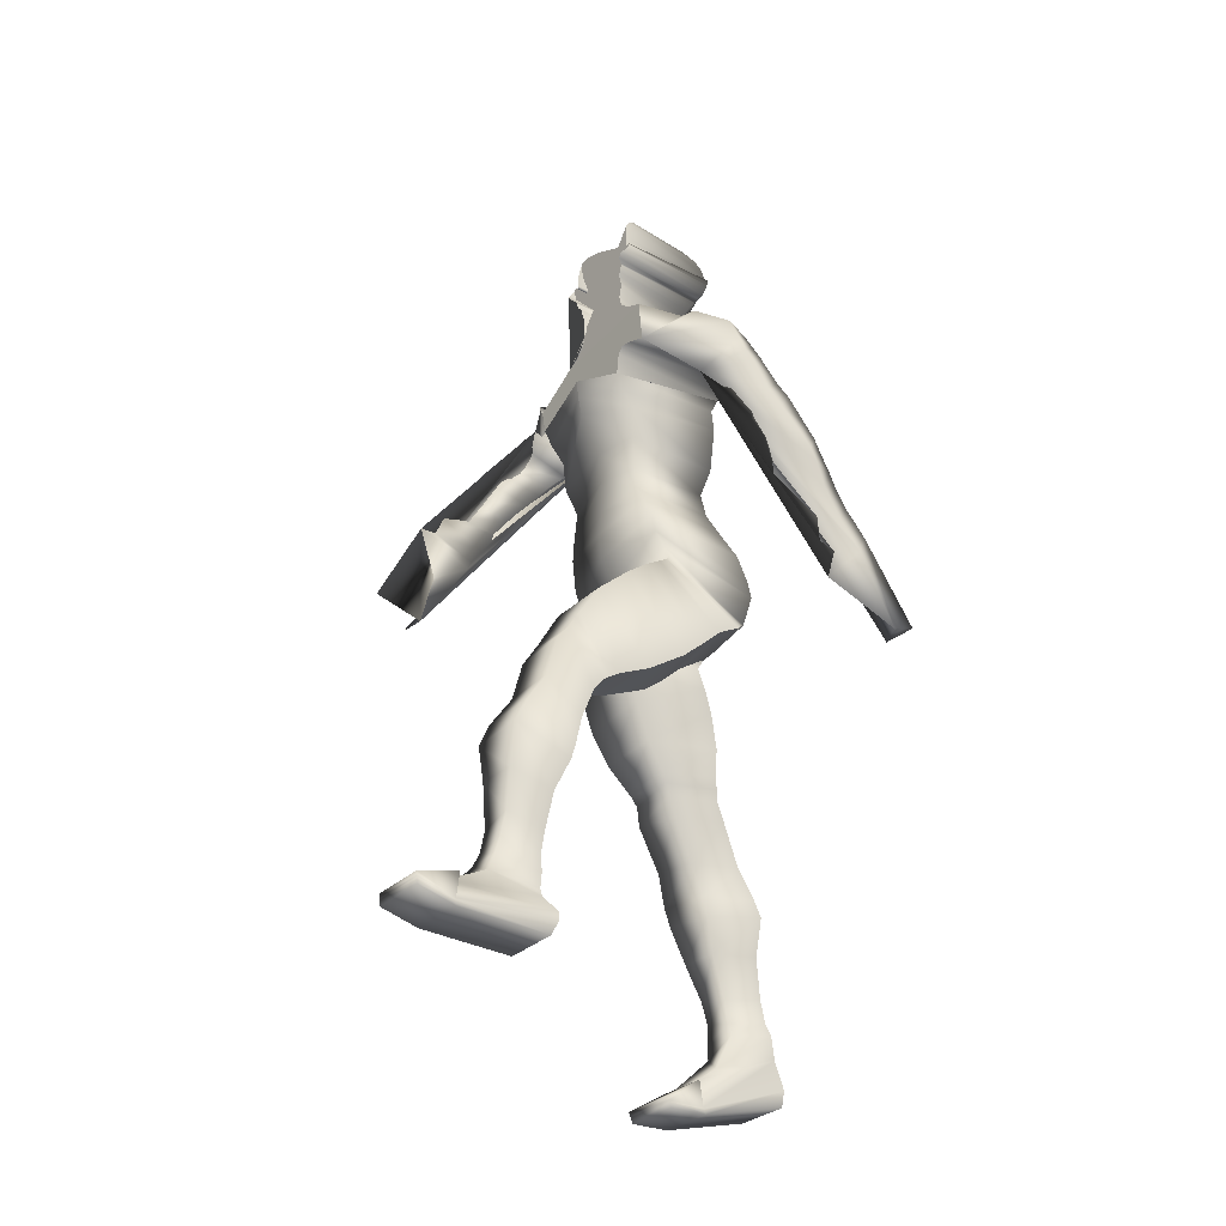
<metadata>
{"format":"obj","ext":"obj","renderer":"f3d","projection":"perspective","resolution":1024,"background":"white","views":[{"elev":-30.4,"azim":-126.2,"up":"+Y"}]}
</metadata>
<code>
o Cube_Cube.001
v 0.6035 6.123 -1.357
v 0.6035 6.118 -0.4037
v 0.6706 7.124 -1.464
v 0.7129 7.173 -0.4248
v 0.6037 6.733 -1.473
v 0.519 6.421 -1.379
v 0.6035 6.716 -0.4561
v 0.519 6.423 -0.4952
v 0.7298 7.509 -1.672
v 0.7634 7.514 -0.3245
v 0.7323 7.396 -0.4218
v 0.6963 7.32 -1.604
v 0.8021 7.786 -1.663
v 0.7701 7.577 -0.2347
v 0.8653 7.898 -1.659
v 0.8342 7.677 -0.1947
v 0.9375 7.982 -1.612
v 0.9056 7.736 -0.1667
v 1.034 8.068 -1.523
v 0.9959 7.785 -0.1634
v 1.199 8.091 -1.29
v 1.263 8.042 -1.179
v 1.199 7.794 -0.6711
v 1.362 8.06 -1.297
v 1.244 7.787 -0.6934
v 1.387 8.001 -1.364
v 1.227 7.793 -0.7483
v 1.521 7.855 -1.483
v 1.5 7.604 -0.7472
v 1.594 7.609 -1.644
v 1.55 7.444 -1.061
v 1.612 7.464 -1.755
v 1.579 7.308 -1.171
v 1.571 7.26 -1.944
v 1.575 7.108 -1.324
v 1.609 6.937 -2.082
v 1.622 6.835 -1.515
v 1.638 6.68 -2.187
v 1.642 6.613 -1.683
v 1.474 6.463 -2.5
v 1.519 6.249 -1.948
v 1.532 6.279 -2.532
v 1.513 6.073 -2.066
v 1.412 6.183 -2.777
v 1.409 5.892 -2.178
v 1.792 5.459 -3.054
v 1.471 5.095 -2.697
v 1.799 5.124 -2.703
v 1.72 6.073 -2.409
v 1.728 5.997 -2.142
v 1.702 6.2 -2.328
v 1.709 6.122 -2.059
v 1.671 6.387 -2.206
v 1.677 6.307 -1.937
v 1.661 6.578 -2.08
v 1.664 6.495 -1.812
v 1.659 6.698 -1.999
v 1.663 6.617 -1.727
v 1.713 6.911 -1.812
v 1.681 6.827 -1.585
v 1.716 7.015 -1.725
v 1.687 6.935 -1.493
v 1.688 7.147 -1.616
v 1.651 7.055 -1.372
v 1.632 7.375 -1.445
v 1.633 7.303 -1.169
v 1.633 7.543 -1.298
v 1.61 7.444 -1.038
v 1.691 7.85 -1.038
v 1.642 7.768 -0.8115
v 1.666 7.96 -0.9613
v 1.616 7.885 -0.7328
v 1.631 8.049 -0.8936
v 1.53 8.038 -0.6753
v 1.421 8.214 -0.7964
v 1.288 8.191 -0.6794
v 1.091 8.324 -0.9739
v 1.033 8.251 -0.202
v 0.8802 8.326 -0.992
v 0.8473 8.265 -0.2028
v 0.7003 8.306 -1.01
v 0.6881 8.258 -0.2069
v 0.5714 8.352 -1.455
v 0.5465 8.315 -0.2437
v 0.4337 8.402 -1.472
v 0.4101 8.353 -0.2894
v 0.3455 8.459 -1.482
v 0.333 8.426 -0.3514
v 0.2854 8.513 -1.489
v 0.2776 8.496 -0.4194
v 0.2609 8.588 -1.49
v 0.2509 8.568 -0.4851
v 0.2512 8.678 -1.49
v 0.2434 8.63 -0.5446
v 0.2735 8.846 -1.486
v 0.2669 8.759 -0.5712
v 0.2814 8.976 -1.521
v 0.2755 8.874 -0.566
v 0.319 9.004 -1.536
v 0.3132 8.949 -0.5456
v 0.3333 9.056 -1.535
v 0.3275 9.019 -0.5086
v 0.3448 9.09 -1.529
v 0.3388 9.075 -0.4615
v 0.3477 9.107 -1.542
v 0.3415 9.114 -0.433
v 0.3825 9.149 -1.595
v 0.3764 9.123 -0.4327
v 0.4231 9.208 -1.598
v 0.4169 9.163 -0.4089
v 0.4432 9.267 -1.547
v 0.4372 9.245 -0.382
v 0.443 9.35 -1.5
v 0.437 9.325 -0.3568
v 0.4284 9.385 -1.491
v 0.4224 9.413 -0.3402
v 0.3905 9.35 -1.5
v 0.3848 9.325 -0.3573
v 0.3788 9.385 -1.491
v 0.3732 9.413 -0.3407
v 0.3757 9.53 -1.491
v 0.3704 9.488 -0.3442
v 0.355 9.693 -1.466
v 0.3502 9.598 -0.3532
v 0.3256 9.802 -1.406
v 0.322 9.73 -0.429
v 0.264 9.918 -1.263
v 0.262 9.867 -0.5453
v 0.1356 9.953 -1.127
v 0.1351 9.948 -0.7219
v 0.03657 9.962 -1.057
v 0.03649 9.975 -0.8478
v 0.6854 5.937 -1.315
v 0.8024 5.656 -1.193
v 0.809 5.465 -1.108
v 0.8092 5.447 0.1729
v 0.8025 5.668 0.002452
v 0.6854 5.93 -0.2177
v 0.845 5.271 -1.009
v 0.8452 5.307 0.2166
v 0.9234 4.966 -0.9779
v 0.9235 5 0.1782
v 0.9515 4.838 -0.9844
v 0.9515 4.957 0.1345
v 0.9506 4.93 0.1381
v 0.04951 4.927 -1.214
v 0.05056 4.83 -0.08319
v 0.9506 4.806 -0.9807
v 0.9476 4.744 0.005802
v 0.02045 4.701 -1.143
v 0.02103 4.707 -0.1656
v 0.9476 4.611 -0.9803
v 0.9446 4.355 -0.9488
v 0.01843 4.487 -0.07979
v 0.0182 4.415 -1.052
v 0.9446 4.497 0.03802
v 0.9009 4.09 -0.8939
v 0.07398 4.26 0.04008
v 0.07387 4.118 -0.9384
v 0.9009 4.248 0.09078
v 0.809 3.872 0.1259
v 0.809 3.713 -0.7545
v 0.1072 3.73 -0.7578
v 0.1072 3.89 0.1257
v 0.7216 3.566 0.1181
v 0.1216 3.436 -0.5751
v 0.1216 3.564 0.1186
v 0.7216 3.439 -0.5756
v 0.1397 3.333 -0.5123
v 0.1397 3.435 0.1397
v 0.6986 3.385 -0.5451
v 0.6986 3.48 0.1306
v 0.6909 3.378 0.1487
v 0.1635 3.216 -0.459
v 0.6909 3.28 -0.4719
v 0.1635 3.314 0.1615
v 0.7191 3.075 -0.4231
v 0.1723 3.107 0.2526
v 0.1723 2.999 -0.3808
v 0.7191 3.181 0.2155
v 0.2512 2.689 0.4851
v 0.7737 2.649 -0.1423
v 0.2512 2.587 -0.1298
v 0.7737 2.764 0.4279
v 0.8163 2.417 0.6239
v 0.205 2.232 -0.02104
v 0.205 2.363 0.6446
v 0.8163 2.301 -0.03512
v 0.1902 2.036 0.01832
v 0.7774 2.242 0.7043
v 0.1902 2.184 0.716
v 0.7774 2.094 0.006633
v 0.7016 1.774 0.6967
v 0.2658 1.693 0.1345
v 0.2658 1.771 0.6973
v 0.7016 1.695 0.134
v 0.2867 1.233 0.2841
v 0.2867 1.341 0.7494
v 0.6256 1.36 0.7457
v 0.6256 1.318 0.2669
v 0.5865 1.075 0.3059
v 0.5865 1.146 0.7813
v 0.2738 0.9971 0.3118
v 0.2738 1.108 0.789
v 0.2179 0.8651 0.3038
v 0.2179 0.9562 0.8171
v 0.5951 0.8697 0.3029
v 0.5951 0.9608 0.8162
v 0.2373 0.4989 0.1257
v 0.2373 0.7413 0.8629
v 0.5762 0.8171 0.8476
v 0.5762 0.6989 0.2978
v 0.6182 0.726 0.866
v 0.241 0.7254 0.8661
v 0.6182 0.3498 -0.08132
v 0.241 0.3492 -0.0812
v 0.2417 0.08447 -0.04018
v 0.8551 0.5193 0.9497
v 0.2417 0.5187 0.9498
v 0.8551 0.08509 -0.0403
v 0.2418 0.0693 -0.03352
v 0.8551 0.4391 0.9768
v 0.2418 0.4385 0.977
v 0.8551 0.06992 -0.03365
v 0.8552 0.01597 -0.01394
v 0.8552 0.2626 0.9398
v 0.2418 0.01535 -0.01381
v 0.2418 0.2619 0.9399
v 0.855 0.3478 -0.08307
v 0.8551 0.07355 -0.4526
v 0.2417 0.07294 -0.4525
v 0.8551 0.05839 -0.446
v 0.2418 0.05777 -0.4459
v 0.2418 0.003819 -0.4261
v 0.8552 0.004436 -0.4263
v 0.2416 0.3472 -0.08295
v 0.855 0.1141 -0.4704
v 0.2416 0.1135 -0.4702
v -0.6365 6.127 -1.443
v -0.6365 6.122 -0.5378
v -0.6756 7.095 -1.507
v -0.721 7.2 -0.4693
v -0.01604 7.284 -1.71
v -0.01626 6.151 -1.444
v -0.01612 7.28 -0.3534
v -0.01612 6.146 -0.5247
v -0.6232 6.753 -1.482
v -0.5516 6.422 -1.415
v -0.6357 6.716 -0.4651
v -0.5515 6.424 -0.5378
v -0.0157 6.855 -1.492
v -0.01612 6.529 -1.441
v -0.01612 6.988 -0.3741
v -0.01612 6.5 -0.5378
v 0.006332 7.713 -1.76
v -0.01406 7.572 -0.4406
v -0.7374 7.414 -0.5139
v -0.01612 7.374 -0.375
v -0.696 7.243 -1.673
v -0.009449 7.509 -1.756
v -0.7264 7.39 -1.766
v -0.7593 7.568 -0.4438
v -0.8175 7.563 -1.808
v -0.7581 7.683 -0.386
v -0.8908 7.612 -1.821
v -0.8147 7.835 -0.3775
v -0.969 7.642 -1.781
v -0.8791 7.931 -0.3609
v -1.065 7.671 -1.688
v -0.9599 8.001 -0.3523
v -1.19 7.637 -1.402
v -1.203 7.555 -1.206
v -1.042 7.803 -0.7337
v -1.337 7.429 -1.208
v -1.032 7.71 -0.6954
v -1.368 7.297 -1.162
v -1.048 7.594 -0.6353
v -1.526 7.063 -0.9703
v -1.365 7.481 -0.3808
v -1.589 6.741 -0.6979
v -1.385 7.122 -0.3414
v -1.587 6.543 -0.5449
v -1.374 6.95 -0.2166
v -1.527 6.256 -0.3631
v -1.264 6.688 -0.02554
v -1.549 6.043 -0.05683
v -1.355 6.467 0.1985
v -1.566 5.9 0.1749
v -1.348 6.25 0.3954
v -1.556 5.635 0.2066
v -1.366 6.034 0.5797
v -1.572 5.549 0.3772
v -1.384 5.903 0.6903
v -1.496 5.272 0.3495
v -1.264 5.72 0.7838
v -1.574 4.9 1.161
v -1.233 4.964 1.364
v -1.547 5.015 1.448
v -1.659 5.616 0.6638
v -1.604 5.839 0.803
v -1.656 5.734 0.5695
v -1.601 5.957 0.7082
v -1.655 5.909 0.4234
v -1.592 6.132 0.567
v -1.68 6.091 0.2757
v -1.607 6.315 0.4264
v -1.707 6.207 0.1752
v -1.64 6.455 0.3226
v -1.762 6.439 0.03272
v -1.682 6.634 0.1649
v -1.78 6.558 -0.05513
v -1.706 6.753 0.07536
v -1.771 6.705 -0.1773
v -1.685 6.915 -0.02597
v -1.739 6.975 -0.4044
v -1.669 7.181 -0.2217
v -1.697 7.156 -0.5208
v -1.62 7.345 -0.3328
v -1.652 7.482 -0.6769
v -1.567 7.639 -0.5069
v -1.612 7.611 -0.7423
v -1.526 7.765 -0.5688
v -1.584 7.753 -0.7898
v -1.481 7.899 -0.6294
v -1.472 8.04 -0.8278
v -1.309 8.158 -0.7388
v -1.179 8.247 -1.069
v -1.069 8.308 -0.2714
v -0.9732 8.297 -1.085
v -0.8875 8.319 -0.2777
v -0.8285 8.309 -1.097
v -0.7287 8.306 -0.2782
v -0.8368 8.33 -1.556
v -0.5991 8.354 -0.3011
v -0.6721 8.404 -1.55
v -0.4787 8.385 -0.3305
v -0.5784 8.469 -1.546
v -0.4103 8.456 -0.386
v -0.5116 8.526 -1.542
v -0.3675 8.525 -0.4492
v -0.476 8.596 -1.537
v -0.3489 8.594 -0.5114
v -0.4587 8.679 -1.533
v -0.3433 8.652 -0.5698
v -0.4812 8.833 -1.523
v -0.3751 8.776 -0.5966
v -0.4754 8.954 -1.552
v -0.3885 8.887 -0.5909
v -0.509 8.977 -1.564
v -0.4276 8.958 -0.5696
v -0.5206 9.026 -1.561
v -0.4432 9.026 -0.532
v -0.5298 9.059 -1.554
v -0.455 9.08 -0.4844
v -0.5327 9.075 -1.567
v -0.4582 9.119 -0.4556
v -0.567 9.11 -1.617
v -0.4922 9.126 -0.4548
v -0.6039 9.165 -1.618
v -0.531 9.163 -0.4299
v -0.6194 9.223 -1.565
v -0.5513 9.242 -0.402
v -0.6166 9.306 -1.518
v -0.5519 9.321 -0.3762
v -0.6024 9.341 -1.509
v -0.539 9.407 -0.3592
v -0.5619 9.31 -1.519
v -0.4979 9.323 -0.3766
v -0.5488 9.346 -1.51
v -0.4848 9.409 -0.3589
v -0.5414 9.489 -1.508
v -0.4804 9.482 -0.3614
v -0.5145 9.652 -1.481
v -0.4584 9.591 -0.3692
v -0.48 9.764 -1.421
v -0.4186 9.722 -0.4418
v -0.3849 9.893 -1.274
v -0.3369 9.86 -0.5534
v -0.2089 9.945 -1.133
v -0.1694 9.948 -0.7227
v -0.07517 9.961 -1.058
v -0.06854 9.975 -0.8479
v -0.01598 9.971 -1.057
v -0.01605 9.983 -0.8478
v -0.9883 4.671 -0.4216
v -0.0193 5.287 -1.316
v -0.01732 5.57 -1.448
v -0.01661 5.857 -1.48
v -0.7192 5.949 -1.429
v -0.838 5.691 -1.416
v -0.8453 5.52 -1.37
v -0.8452 5.325 -0.1755
v -0.838 5.604 -0.3003
v -0.7192 5.904 -0.4411
v -0.01663 5.838 -0.3855
v -0.01781 5.552 -0.07488
v -0.01742 5.189 0.08509
v -0.8818 5.352 -1.297
v -0.01742 5.027 0.06011
v -0.01946 5.174 -1.288
v -0.8815 5.136 -0.1676
v -0.9605 5.185 -1.294
v -0.01749 4.948 0.01728
v -0.01942 5.097 -1.283
v -0.9602 4.709 -0.3533
v -0.9886 5.136 -1.338
v -0.01921 5.003 -1.259
v -0.01773 4.848 -0.1084
v -0.08772 4.996 -1.287
v -0.9875 4.637 -0.4361
v -0.08621 4.775 -0.1581
v -0.9878 5.121 -1.346
v -0.9846 4.509 -0.6814
v -0.05842 4.982 -1.363
v -0.05725 4.576 -0.4683
v -0.9848 5.074 -1.43
v -0.9818 4.976 -1.594
v -0.05589 4.93 -1.543
v -0.05506 4.34 -0.7281
v -0.9818 4.305 -0.899
v -0.9381 4.843 -1.79
v -0.1114 4.847 -1.774
v -0.9381 4.12 -1.112
v -0.1107 4.142 -0.9814
v -0.1444 4.609 -2.067
v -0.8462 3.906 -1.459
v -0.1443 3.92 -1.443
v -0.8462 4.598 -2.076
v -0.1588 4.308 -2.244
v -0.7588 3.781 -1.775
v -0.1588 3.784 -1.788
v -0.7588 4.31 -2.24
v -0.7358 4.257 -2.274
v -0.1769 3.709 -1.886
v -0.1769 4.2 -2.309
v -0.7358 3.736 -1.854
v -0.7281 4.138 -2.335
v -0.2007 3.639 -1.978
v -0.2007 4.087 -2.388
v -0.7281 3.68 -1.933
v -0.2095 3.465 -2.091
v -0.2095 3.88 -2.521
v -0.7563 3.535 -2.056
v -0.7563 3.962 -2.487
v -0.8109 3.464 -2.651
v -0.2883 3.414 -2.685
v -0.8109 3.143 -2.239
v -0.2883 3.069 -2.26
v -0.2422 3.077 -2.91
v -0.8535 3.138 -2.872
v -0.8535 2.82 -2.335
v -0.2422 2.797 -2.343
v -0.8145 2.888 -2.987
v -0.2274 2.84 -3
v -0.8145 2.671 -2.357
v -0.2274 2.635 -2.366
v -0.7387 2.44 -2.982
v -0.303 2.335 -2.49
v -0.303 2.444 -2.989
v -0.7387 2.337 -2.491
v -0.6627 1.947 -2.537
v -0.3239 1.953 -2.966
v -0.3239 1.928 -2.532
v -0.6627 2.039 -2.959
v -0.311 1.719 -3.005
v -0.311 1.694 -2.535
v -0.6236 1.734 -2.547
v -0.6236 1.795 -2.989
v -0.2551 1.594 -3.05
v -0.2551 1.538 -2.532
v -0.6323 1.599 -3.05
v -0.6323 1.544 -2.54
v -0.2745 1.319 -2.548
v -0.6134 1.436 -3.102
v -0.2745 1.293 -3.324
v -0.6134 1.396 -2.541
v -0.6554 1.207 -3.564
v -0.2782 1.303 -2.549
v -0.2782 1.207 -3.564
v -0.6554 1.303 -2.549
v -0.8923 1.081 -2.527
v -0.2789 0.9412 -3.599
v -0.8923 0.9418 -3.599
v -0.2789 1.081 -2.527
v -0.8923 0.9969 -2.523
v -0.2789 0.9248 -3.597
v -0.2789 0.9962 -2.523
v -0.8923 0.9254 -3.597
v -0.8923 0.8378 -2.608
v -0.279 0.8675 -3.593
v -0.8921 1.206 -3.566
v -0.279 0.8371 -2.608
v -0.8923 0.8681 -3.593
v -0.8923 1.046 -3.998
v -0.2789 1.046 -3.998
v -0.8923 1.03 -3.996
v -0.2789 1.029 -3.996
v -0.279 0.9719 -3.992
v -0.8923 0.9725 -3.992
v -0.2788 1.205 -3.566
v -0.2788 1.09 -4.004
v -0.8921 1.09 -4.004
f 252 6 1 244
f 6 8 2 1
f 8 254 246 2
f 243 3 5 251
f 251 5 6 252
f 3 4 7 5
f 5 7 8 6
f 4 245 253 7
f 7 253 254 8
f 10 9 255 256
f 258 11 10 256
f 11 12 9 10
f 12 260 255 9
f 245 4 11 258
f 4 3 12 11
f 3 243 260 12
f 14 13 15 16
f 16 15 17 18
f 18 17 19 20
f 23 25 27 29 31 33 35 37 39 41 43 45 47 48 50 52 54 56 58 60 62 64 66 68 70 72 74 76
f 10 14 16 18 20 78 80 82 84 86 256
f 23 22 24 25
f 25 24 26 27
f 27 26 28 29
f 29 28 30 31
f 31 30 32 33
f 33 32 34 35
f 35 34 36 37
f 37 36 38 39
f 39 38 40 41
f 41 40 42 43
f 43 42 44 45
f 45 44 46 47
f 44 49 50
f 50 49 51 52
f 52 51 53 54
f 54 53 55 56
f 56 55 57 58
f 58 57 59 60
f 60 59 61 62
f 62 61 63 64
f 64 63 65 66
f 66 65 67 68
f 68 67 69 70
f 70 69 71 72
f 72 71 73 74
f 74 73 75 76
f 76 75 77 78
f 78 77 79 80
f 80 79 81 82
f 82 81 83 84
f 84 83 85 86
f 86 85 87 88
f 88 87 89 90
f 90 89 91 92
f 92 91 93 94
f 94 93 95 96
f 96 95 97 98
f 98 97 99 100
f 100 99 101 102
f 102 101 103 104
f 104 103 105 106
f 106 105 107 108
f 108 107 109 110
f 110 109 111 112
f 112 111 113 114
f 114 113 115 116
f 116 115 117 118
f 118 117 119 120
f 120 119 121 122
f 122 121 123 124
f 124 123 125 126
f 126 125 127 128
f 128 127 129 130
f 130 129 131 132
f 132 131 383 384
f 23 76 78 20
f 47 46 44 50 48
f 244 1 133 388
f 388 133 134 387
f 387 134 135 386
f 2 246 395 138
f 138 395 396 137
f 137 396 397 136
f 1 2 138 133
f 133 138 137 134
f 134 137 136 135
f 386 135 139 400
f 136 397 399 140
f 135 136 140 139
f 400 139 141 404
f 140 399 403 142
f 139 140 142 141
f 167 166 169 170
f 195 194 197 198
f 228 227 225 226
f 252 244 239 248
f 248 239 240 250
f 250 240 246 254
f 260 255 256 258
f 243 251 247 241
f 251 252 248 247
f 241 247 249 242
f 247 248 250 249
f 242 249 253 245
f 249 250 254 253
f 245 258 257 242
f 242 257 259 241
f 243 260 258 245
f 241 259 260 243
f 262 264 263 261
f 264 266 265 263
f 266 268 267 265
f 268 270 269 267
f 273 326 324 322 320 318 316 314 312 310 308 306 304 302 300 298 297 295 293 291 289 287 285 283 281 279 277 275
f 328 326 273 270
f 273 275 274 272
f 275 277 276 274
f 277 279 278 276
f 279 281 280 278
f 281 283 282 280
f 283 285 284 282
f 285 287 286 284
f 287 289 288 286
f 289 291 290 288
f 291 293 292 290
f 293 295 294 292
f 295 297 296 294
f 300 302 301 299
f 302 304 303 301
f 304 306 305 303
f 306 308 307 305
f 308 310 309 307
f 310 312 311 309
f 312 314 313 311
f 314 316 315 313
f 316 318 317 315
f 318 320 319 317
f 320 322 321 319
f 322 324 323 321
f 324 326 325 323
f 326 328 327 325
f 328 330 329 327
f 330 332 331 329
f 332 334 333 331
f 334 336 335 333
f 336 338 337 335
f 338 340 339 337
f 340 342 341 339
f 342 344 343 341
f 344 346 345 343
f 346 348 347 345
f 348 350 349 347
f 350 352 351 349
f 352 354 353 351
f 354 356 355 353
f 356 358 357 355
f 358 360 359 357
f 360 362 361 359
f 362 364 363 361
f 364 366 365 363
f 366 368 367 365
f 368 370 369 367
f 370 372 371 369
f 372 374 373 371
f 374 376 375 373
f 376 378 377 375
f 378 380 379 377
f 380 382 381 379
f 382 384 383 381
f 20 19 21 22 23
f 244 388 389 239
f 388 387 390 389
f 387 386 391 390
f 240 394 395 246
f 394 393 396 395
f 393 392 397 396
f 239 389 394 240
f 389 390 393 394
f 390 391 392 393
f 386 400 398 391
f 392 401 399 397
f 391 398 401 392
f 400 404 402 398
f 401 405 403 399
f 398 402 405 401
f 424 427 426 423
f 452 456 455 451
f 404 141 143 407
f 10 9 13 14
f 142 403 408 144
f 141 142 144 143
f 408 144 145 147
f 407 143 148 146
f 408 407 146 147
f 143 144 145 148
f 147 145 149 151
f 146 148 152 150
f 147 146 150 151
f 148 145 149 152
f 151 149 156 154
f 150 152 153 155
f 151 150 155 154
f 152 149 156 153
f 154 156 160 158
f 155 153 157 159
f 154 155 159 158
f 153 156 160 157
f 158 160 161 164
f 159 157 162 163
f 158 159 163 164
f 157 160 161 162
f 164 161 165 167
f 163 162 168 166
f 164 163 166 167
f 162 161 165 168
f 167 165 172 170
f 166 168 171 169
f 168 165 172 171
f 170 172 173 176
f 169 171 175 174
f 170 169 174 176
f 171 172 173 175
f 176 173 180 178
f 174 175 177 179
f 176 174 179 178
f 175 173 180 177
f 178 180 184 181
f 179 177 182 183
f 178 179 183 181
f 177 180 184 182
f 181 184 185 187
f 183 182 188 186
f 181 183 186 187
f 182 184 185 188
f 187 185 190 191
f 186 188 192 189
f 187 186 189 191
f 188 185 190 192
f 191 190 193 195
f 189 192 196 194
f 191 189 194 195
f 192 190 193 196
f 195 193 199 198
f 194 196 200 197
f 196 193 199 200
f 198 199 202 204
f 197 200 201 203
f 198 197 203 204
f 200 199 202 201
f 204 202 208 206
f 203 201 207 205
f 204 203 205 206
f 201 202 208 207
f 206 208 211 210
f 205 207 212 209
f 206 205 209 210
f 207 208 211 212
f 210 211 213 214
f 209 212 215 216
f 210 209 216 214
f 212 211 213 215
f 214 213 218 219
f 216 215 220 217
f 214 216 217 219
f 215 213 218 220
f 230 231 238 237
f 219 218 222 223
f 224 225 235 232
f 220 224 232 230
f 221 217 231 233
f 219 217 221 223
f 220 218 222 224
f 225 227 234 235
f 223 222 226 228
f 227 221 233 234
f 223 221 227 228
f 224 222 226 225
f 231 230 232 233
f 233 232 235 234
f 236 229 237 238
f 231 217 236 238
f 220 230 237 229
f 217 220 229 236
f 404 407 406 402
f 262 256 255 261
f 258 256 262 257
f 257 262 261 259
f 259 261 255 260
f 270 273 272 271 269
f 405 385 408 403
f 402 406 385 405
f 408 411 410 385
f 407 409 412 406
f 408 411 409 407
f 406 412 410 385
f 411 415 413 410
f 409 414 416 412
f 411 415 414 409
f 412 416 413 410
f 415 419 420 413
f 414 418 417 416
f 415 419 418 414
f 416 417 420 413
f 419 424 423 420
f 418 422 421 417
f 419 424 422 418
f 417 421 423 420
f 422 425 428 421
f 424 427 425 422
f 421 428 426 423
f 427 431 430 426
f 425 429 432 428
f 427 431 429 425
f 428 432 430 426
f 431 434 436 430
f 429 435 433 432
f 431 434 435 429
f 432 433 436 430
f 434 438 440 436
f 435 439 437 433
f 434 438 439 435
f 433 437 440 436
f 438 441 443 440
f 439 442 444 437
f 438 441 442 439
f 437 444 443 440
f 441 448 447 443
f 442 446 445 444
f 441 448 446 442
f 444 445 447 443
f 448 452 451 447
f 446 449 450 445
f 448 452 449 446
f 445 450 451 447
f 449 454 453 450
f 452 456 454 449
f 450 453 455 451
f 456 458 460 455
f 454 459 457 453
f 456 458 459 454
f 453 457 460 455
f 458 463 461 460
f 459 462 464 457
f 458 463 462 459
f 457 464 461 460
f 463 466 467 461
f 462 465 468 464
f 463 466 465 462
f 464 468 467 461
f 466 470 472 467
f 465 469 471 468
f 466 470 469 465
f 468 471 472 467
f 470 473 476 472
f 469 475 474 471
f 470 473 475 469
f 471 474 476 472
f 473 478 480 476
f 475 479 477 474
f 473 478 479 475
f 474 477 480 476
f 478 484 481 480
f 479 482 483 477
f 478 484 482 479
f 477 483 481 480
f 494 502 501 495
f 484 487 485 481
f 488 496 499 493
f 483 494 496 488
f 486 497 495 482
f 484 487 486 482
f 483 488 485 481
f 492 489 493 490
f 493 499 498 490
f 487 492 489 485
f 490 498 497 486
f 487 492 490 486
f 488 493 489 485
f 495 497 496 494
f 497 498 499 496
f 500 501 502 491
f 495 501 500 482
f 483 491 502 494
f 482 500 491 483
f 130 132 384 382
f 382 380 130
f 122 124 372 370
f 124 126 374 372
f 126 128 130 378 376 374
f 378 130 380
f 120 122 370 368
f 108 110 112 114 116 118 120 106
f 358 356 368 366 364 362 360
f 368 356 106 120
f 92 94 96 98 100 102 104 106 356 354 352 350 348 346 344 342 340
f 262 256 86 88 90 92 340 338 336 334 332 330 328 270 268 266 264
f 297 298 296
f 296 298 300 299 294
f 276 278 280 282 284 286 288 290 292 294 299 301 303 305 307 309 311 313 315 317 319 321 323
f 269 271 272 274 276 323 325 327 329
f 329 331 333 269
f 26 69 67 65 63 61 59 57 55 53 51 49 44 42 40 38 36 34 32 30 28
f 83 333 335 337 339 341 343 345 347 349 351 353 355 357 359 361 363 365 367 369 371 373 375 377 379 381 383 131 129 127 125 123 121 119 117 115 113 111 109 107 105 103 101 99 97 95 93 91 89 87 85
f 19 79 77 75 73 71 69 26 24 22 21
f 13 83 81 79 19 17 15
f 255 261 263 265 267 269 333 83 13 9
l 255 383

</code>
